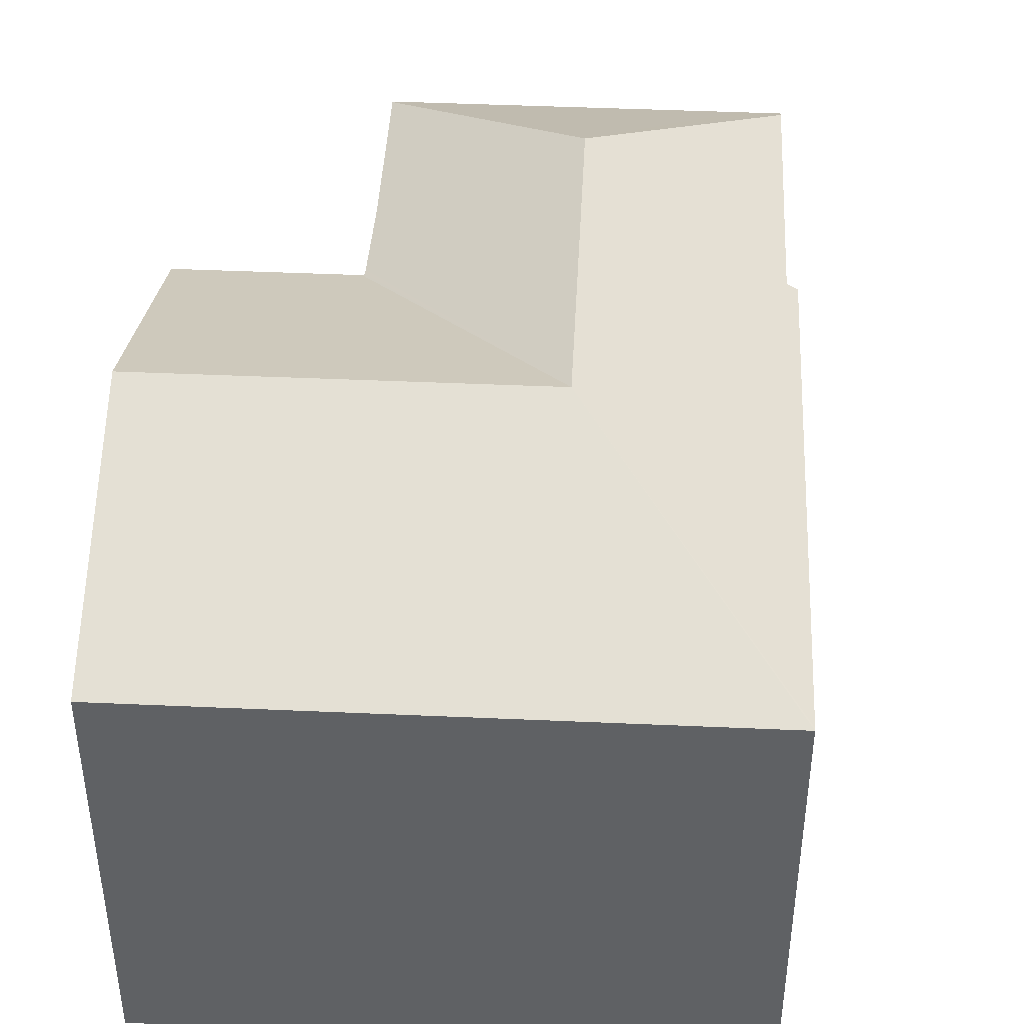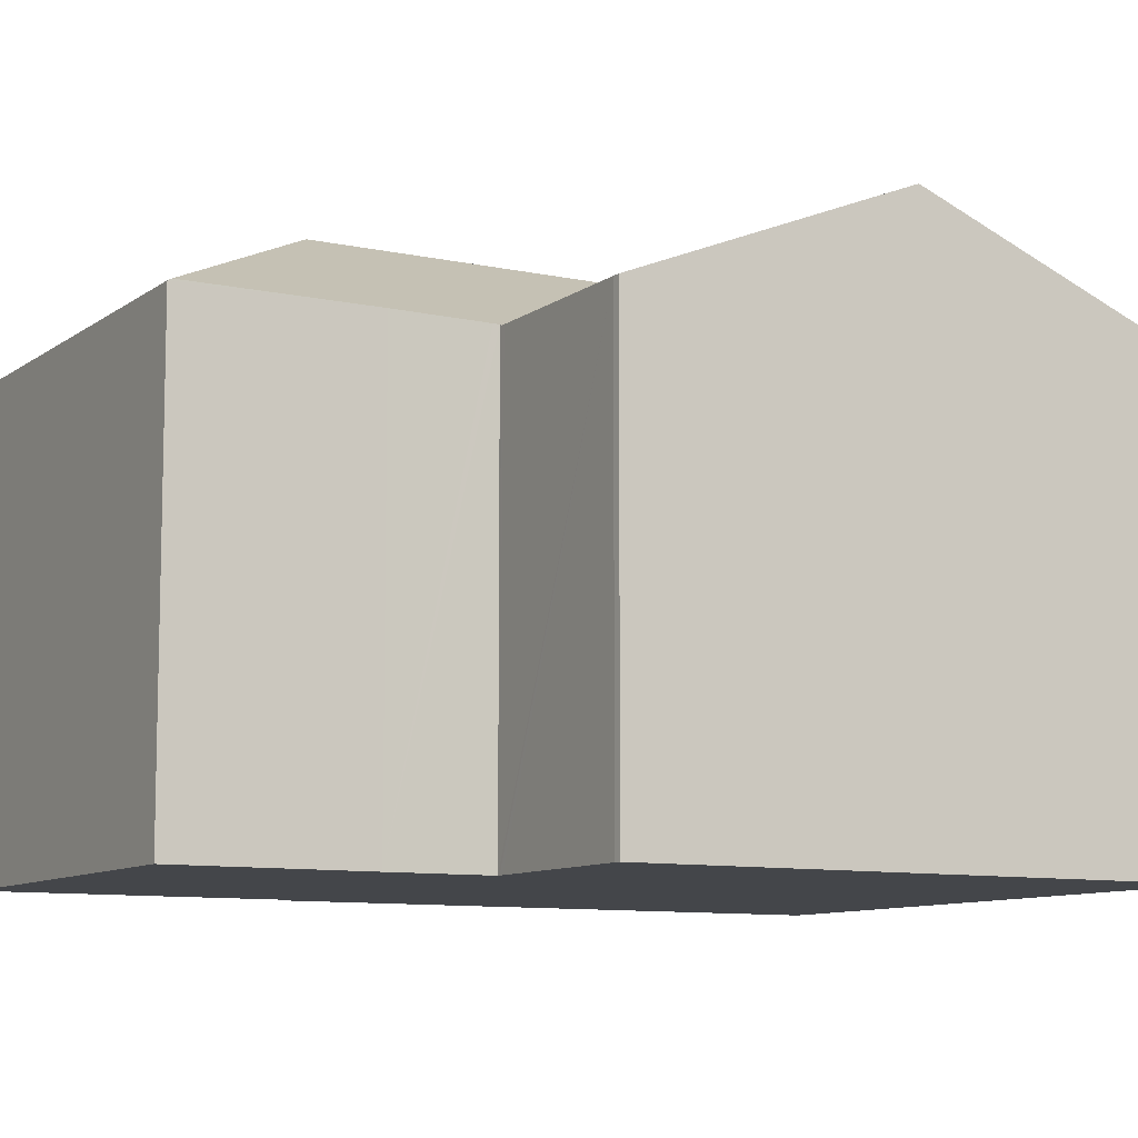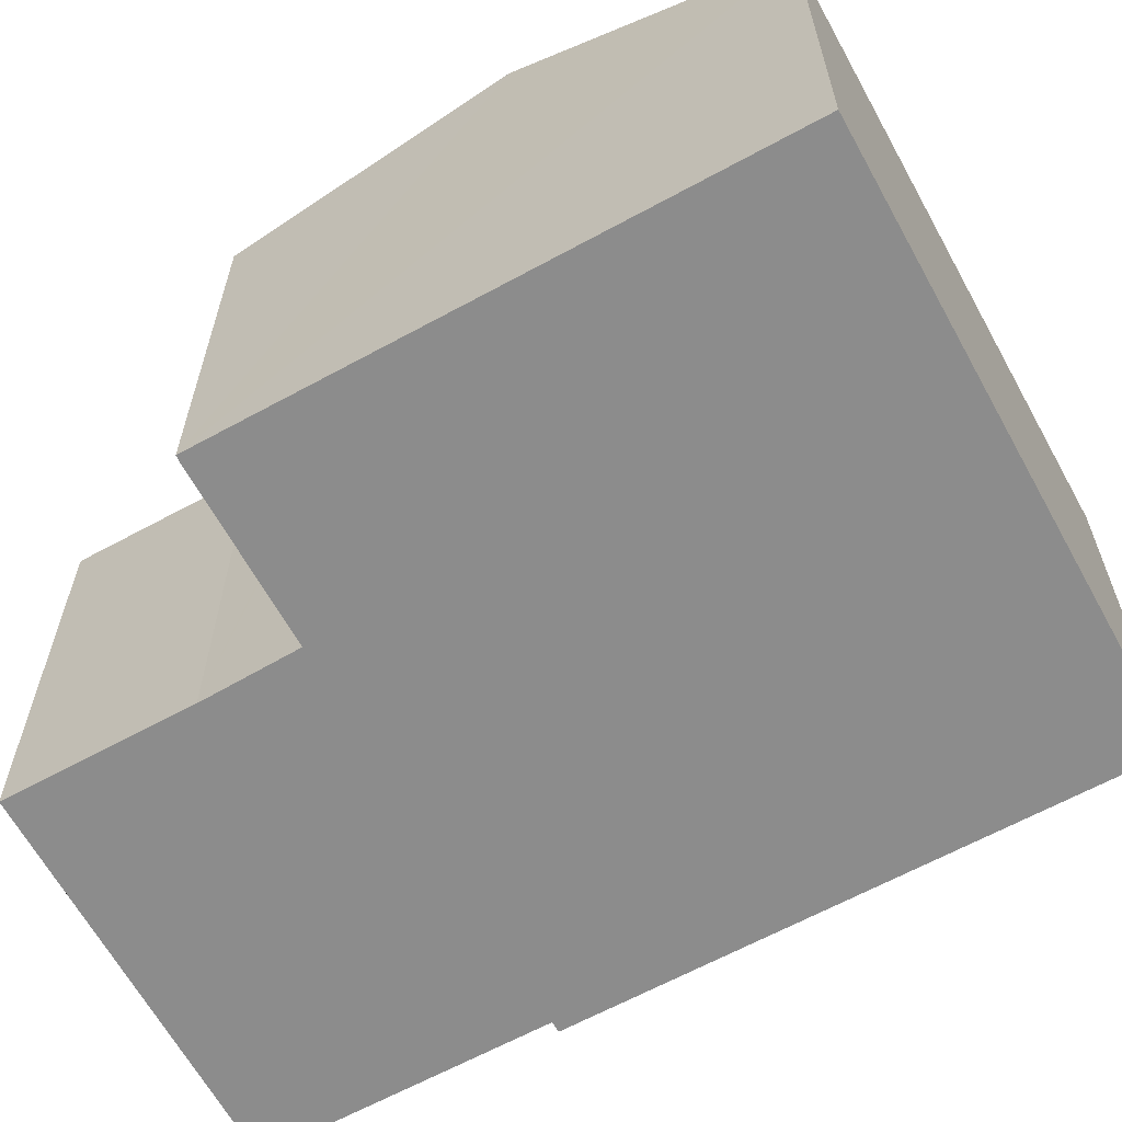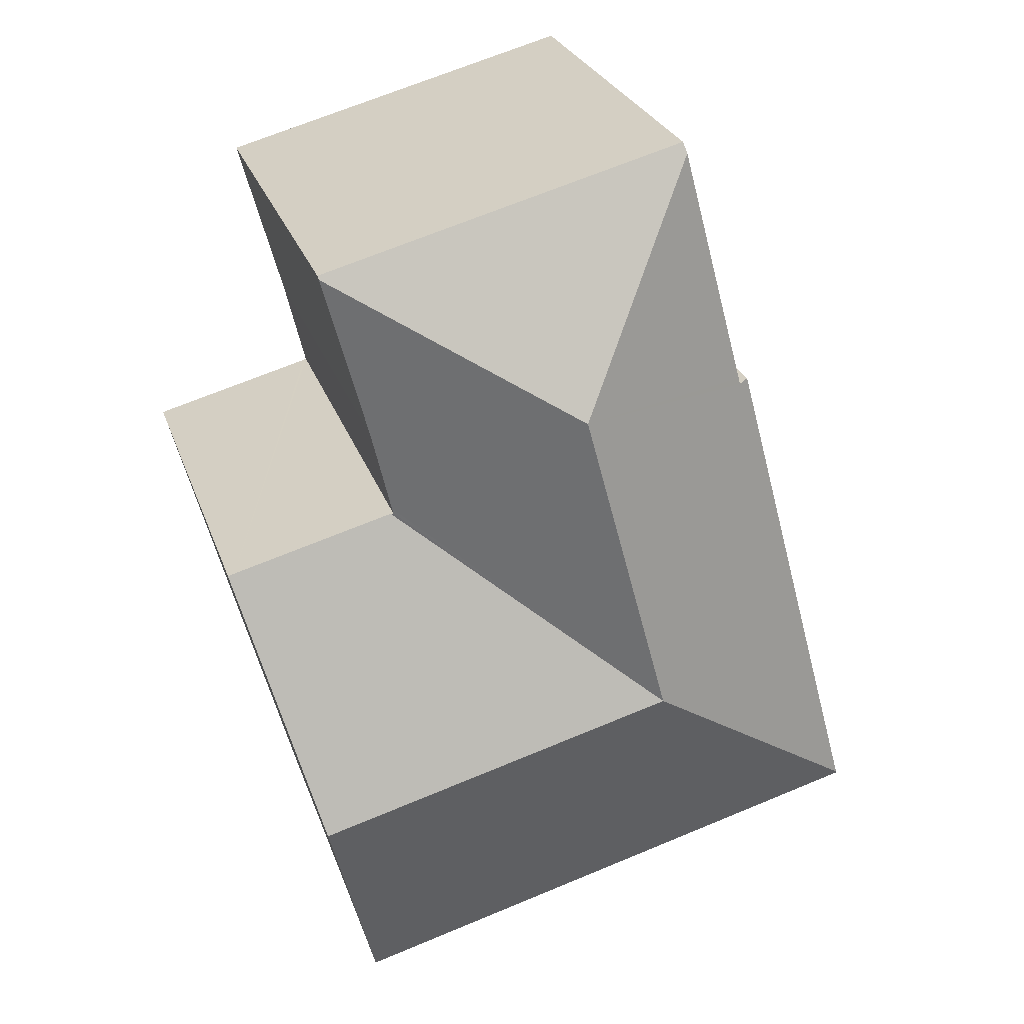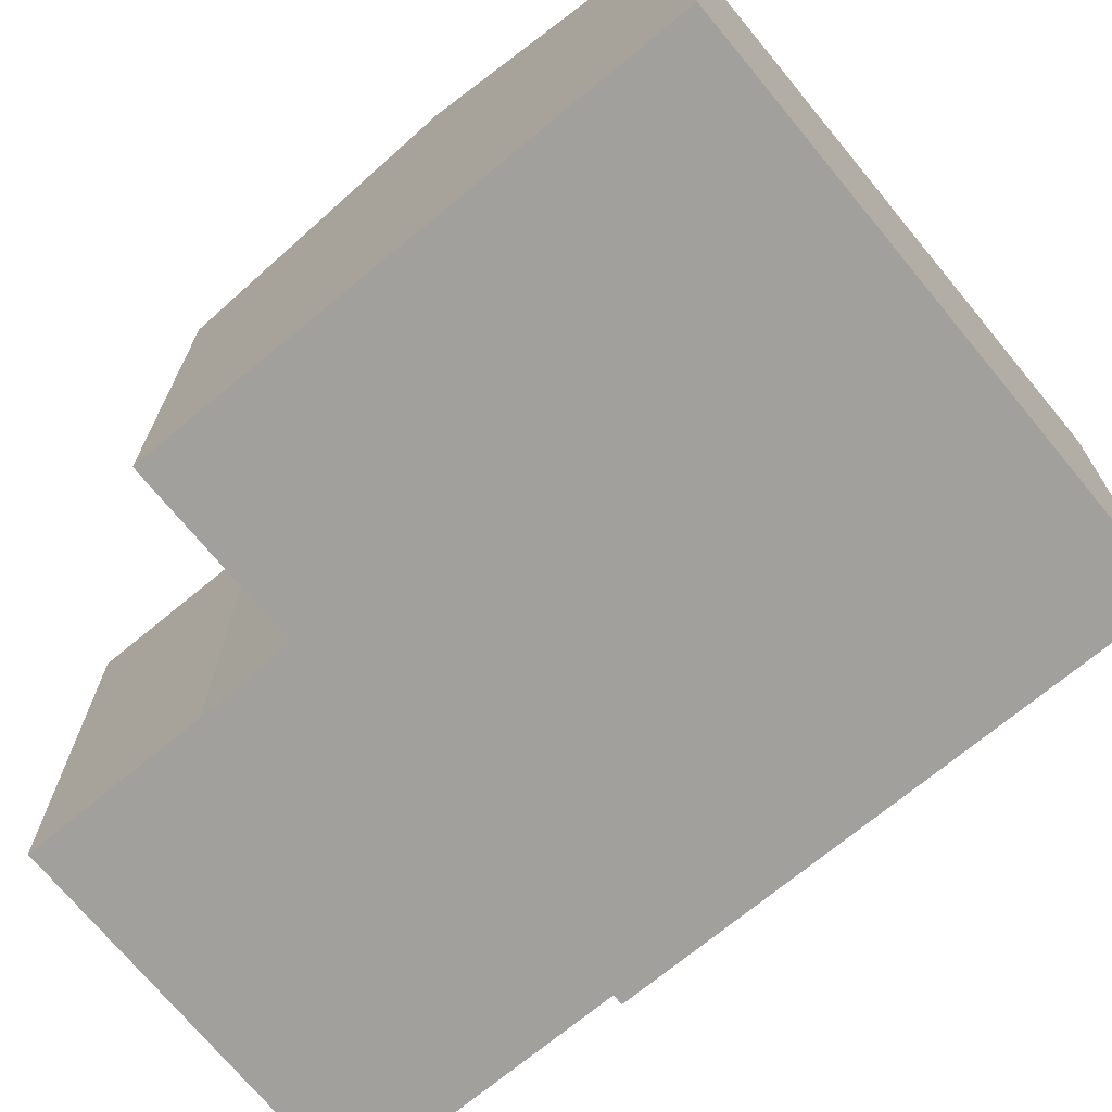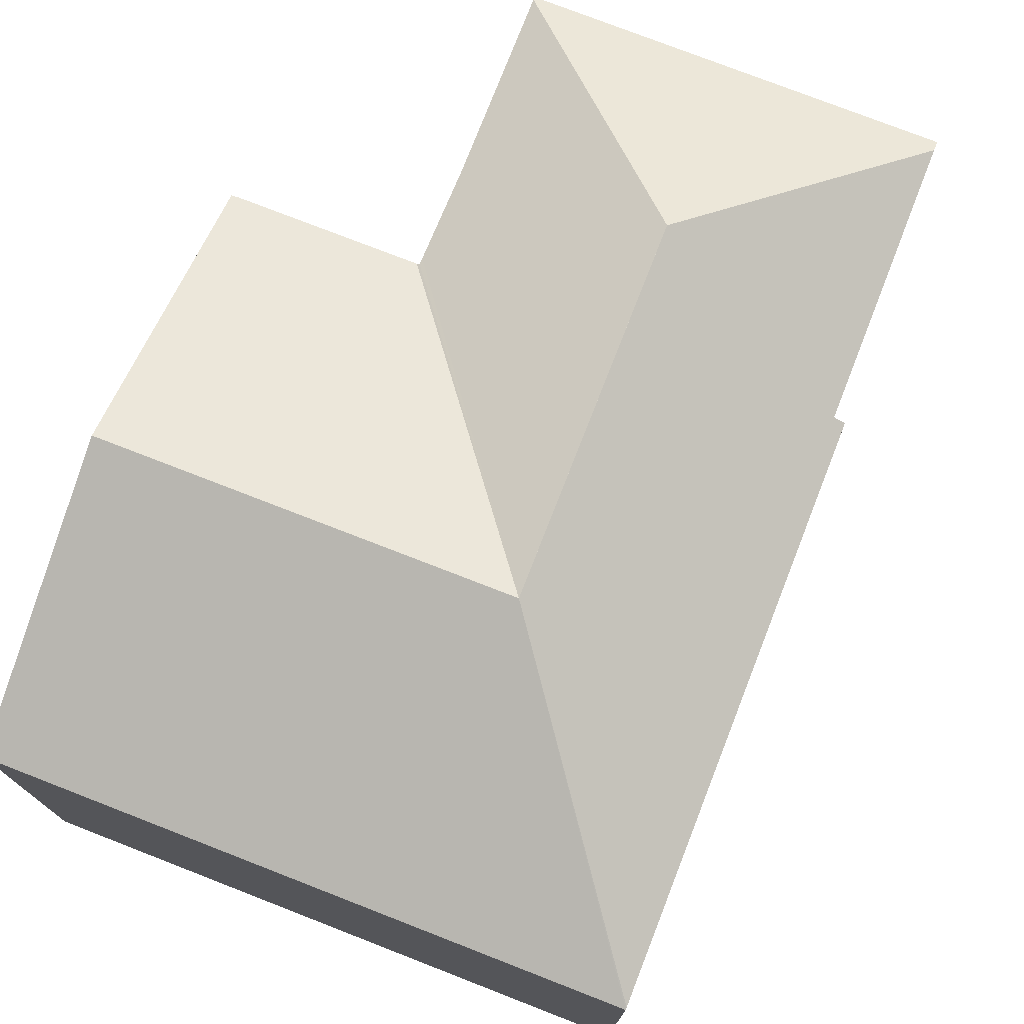
<metadata>
{"format":"obj","ext":"obj","renderer":"f3d","projection":"perspective","resolution":1024,"background":"white","views":[{"elev":43.8,"azim":-162.0,"up":"+Y"},{"elev":-9.4,"azim":75.3,"up":"+Y"},{"elev":-64.2,"azim":133.8,"up":"+Y"},{"elev":26.8,"azim":163.1,"up":"+Z"},{"elev":-71.7,"azim":144.5,"up":"+Y"},{"elev":76.1,"azim":-143.7,"up":"+Y"}]}
</metadata>
<code>
v  5.706 8.616 8.782
v  2.458 6.98 8.497
v  3.541 6.98 12.53
v  2.429 6.98 8.387
v  0.009 6.887 0.033
v  2.262 6.887 8.432
v  5.416 8.616 7.703
v  4.257 8.616 3.384
v  9.595 6.919 11.03
v  8.977 6.887 11.26
v  9.611 6.887 11.09
v  4.208 6.887 12.53
v  3.586 6.887 12.7
v  8.5 6.896 6.776
v  8.543 6.872 6.765
v  8.522 6.897 6.87
v  8.857 6.919 8.276
v  7.479 8.616 2.52
v  8.613 6.872 6.746
v  11.21 6.871 6.053
v  10.19 8.616 1.794
v  11.31 6.874 6.017
v  6.346 6.874 -1.702
v  0 6.874 4.209e-16
v  9.06 6.874 -2.43
v  0 0 0
v  2.262 -5.163e-16 8.432
v  0.009 -2.021e-18 0.033
v  2.429 -5.136e-16 8.387
v  2.458 -5.203e-16 8.497
v  3.541 -7.674e-16 12.53
v  3.586 -7.776e-16 12.7
v  9.611 -6.788e-16 11.09
v  4.208 -7.674e-16 12.53
v  8.977 -6.892e-16 11.26
v  8.5 -4.149e-16 6.776
v  8.543 -4.142e-16 6.765
v  8.613 -4.131e-16 6.746
v  11.21 -3.706e-16 6.053
v  11.31 -3.684e-16 6.017
v  8.857 -5.068e-16 8.276
v  9.595 -6.753e-16 11.03
v  8.522 -4.207e-16 6.87
v  9.06 1.488e-16 -2.43
v  10.19 -1.099e-16 1.794
v  6.346 1.042e-16 -1.702
g defaultobject
f 1 2 3
f 2 1 4
f 4 5 6
f 5 4 1
f 5 1 7
f 5 7 8
f 9 10 11
f 10 9 1
f 10 1 12
f 12 1 13
f 13 1 3
f 8 14 15
f 14 8 16
f 16 8 17
f 17 8 9
f 9 8 1
f 1 8 7
f 15 18 8
f 18 15 19
f 18 19 20
f 18 20 21
f 21 20 22
f 8 23 24
f 23 8 25
f 25 8 18
f 25 18 21
f 8 24 5
f 24 6 5
f 6 24 26
f 6 26 27
f 27 26 28
f 29 2 4
f 2 29 3
f 3 29 13
f 13 29 30
f 13 30 31
f 13 31 32
f 6 29 4
f 29 6 27
f 32 12 13
f 12 32 10
f 10 32 11
f 11 32 33
f 33 32 34
f 33 34 35
f 36 15 14
f 15 36 19
f 19 36 20
f 20 36 37
f 20 37 38
f 20 38 39
f 20 40 22
f 40 20 39
f 11 17 9
f 17 11 41
f 41 11 33
f 41 33 42
f 41 16 17
f 16 41 14
f 14 41 36
f 36 41 43
f 40 21 22
f 21 40 25
f 25 40 44
f 44 40 45
f 23 26 24
f 26 23 25
f 26 25 46
f 46 25 44
f 34 29 35
f 29 34 30
f 30 34 31
f 31 34 32
f 45 46 44
f 46 45 26
f 26 45 40
f 26 40 39
f 26 39 38
f 26 38 36
f 26 36 43
f 26 43 41
f 26 41 28
f 28 41 29
f 28 29 27
f 29 41 42
f 29 42 33
f 29 33 35

</code>
